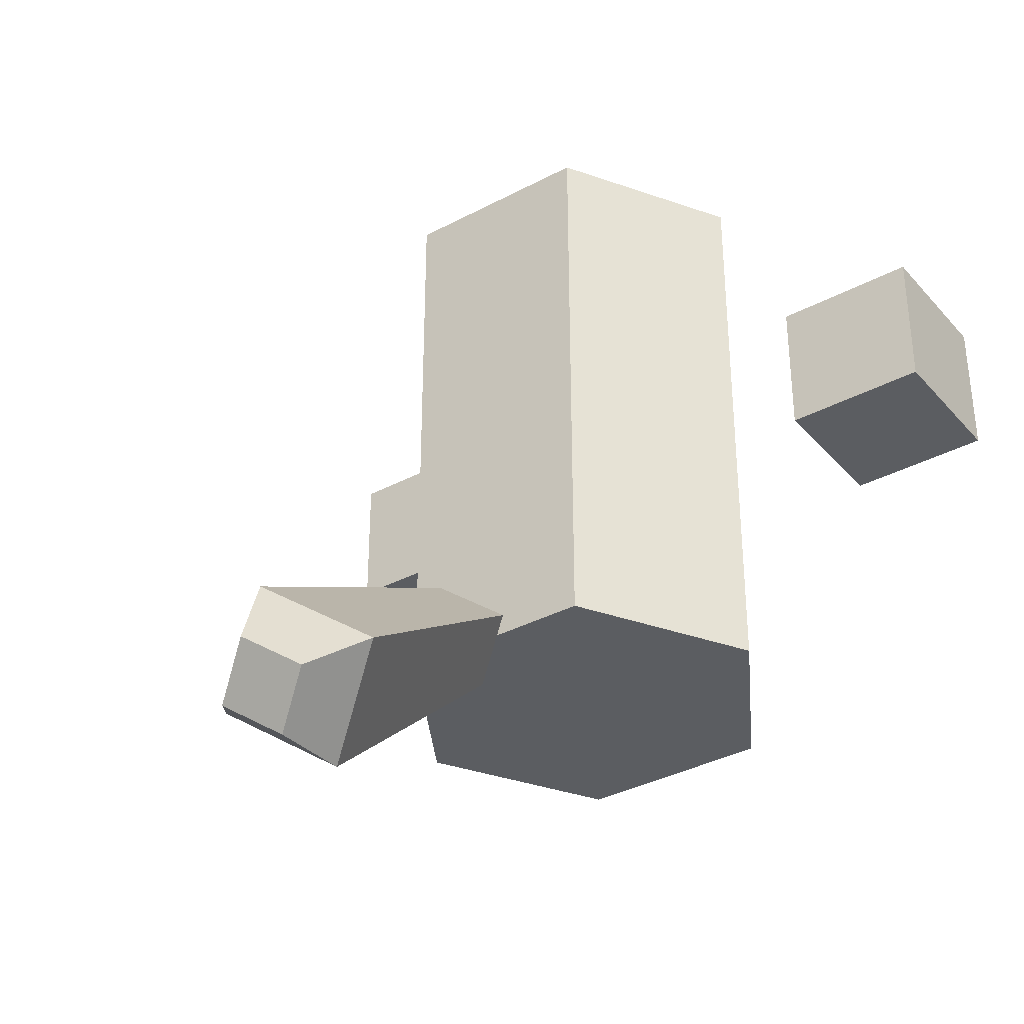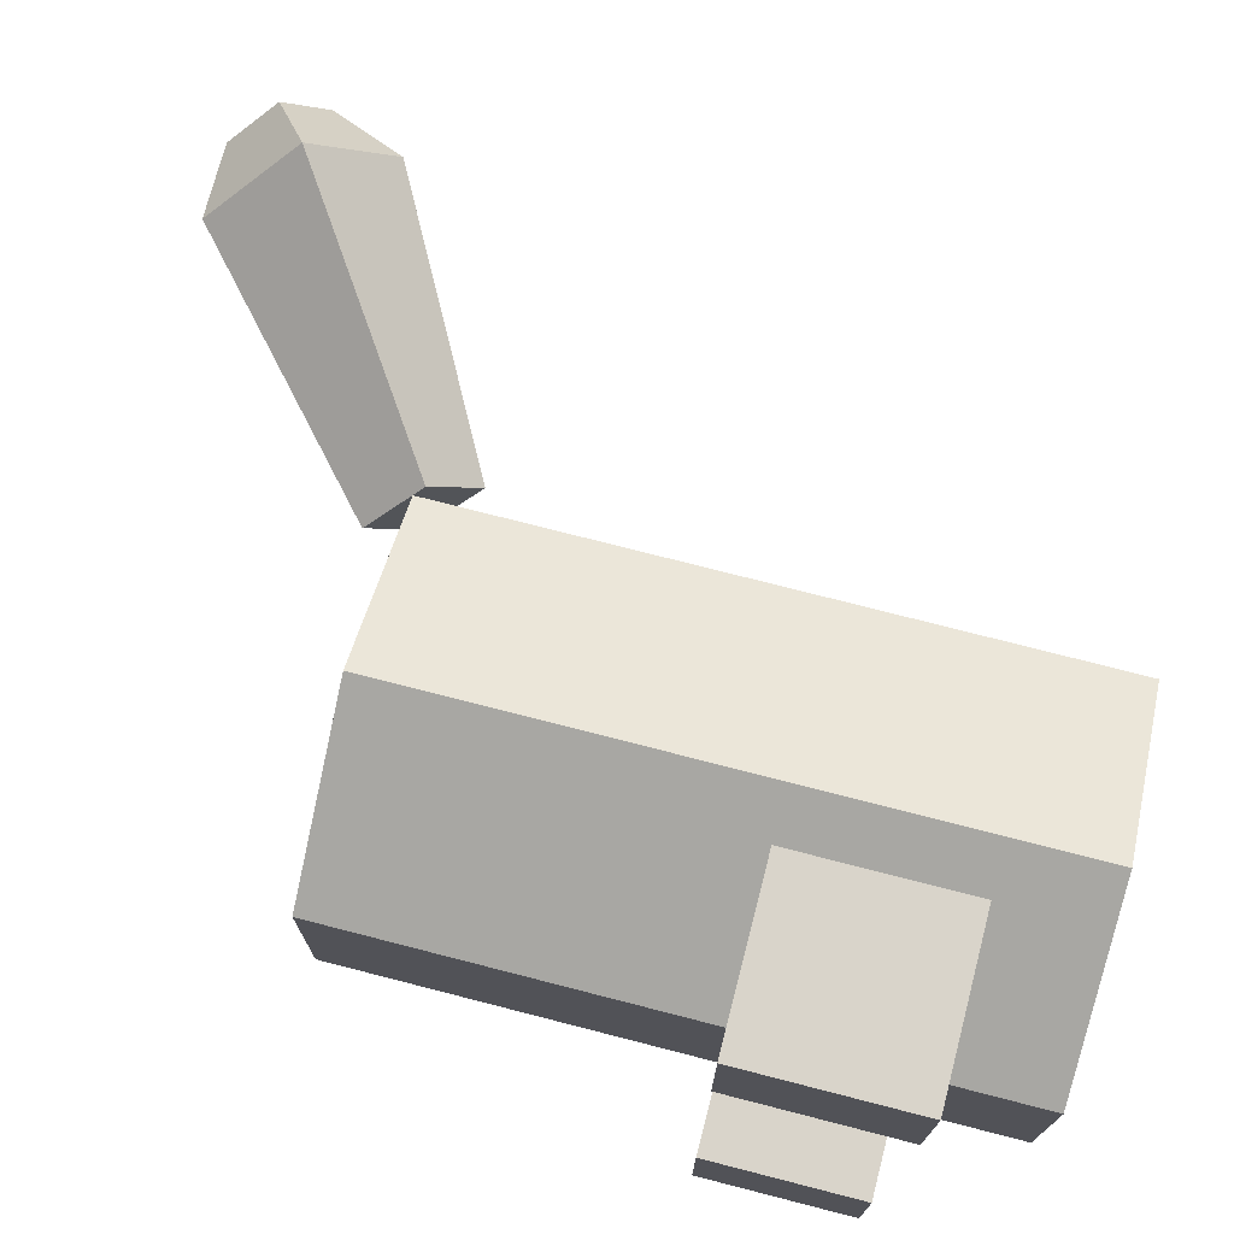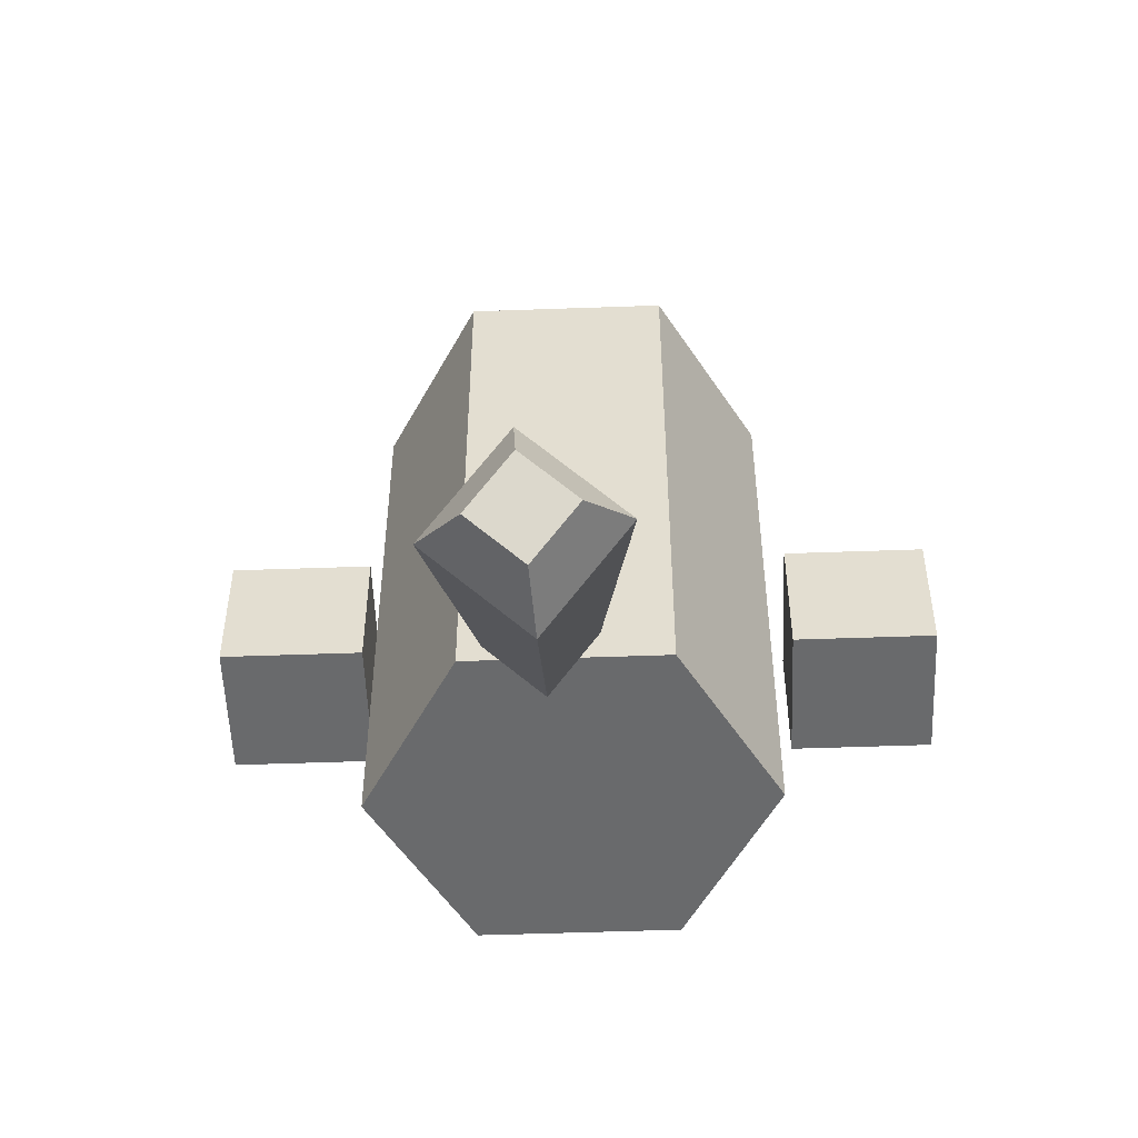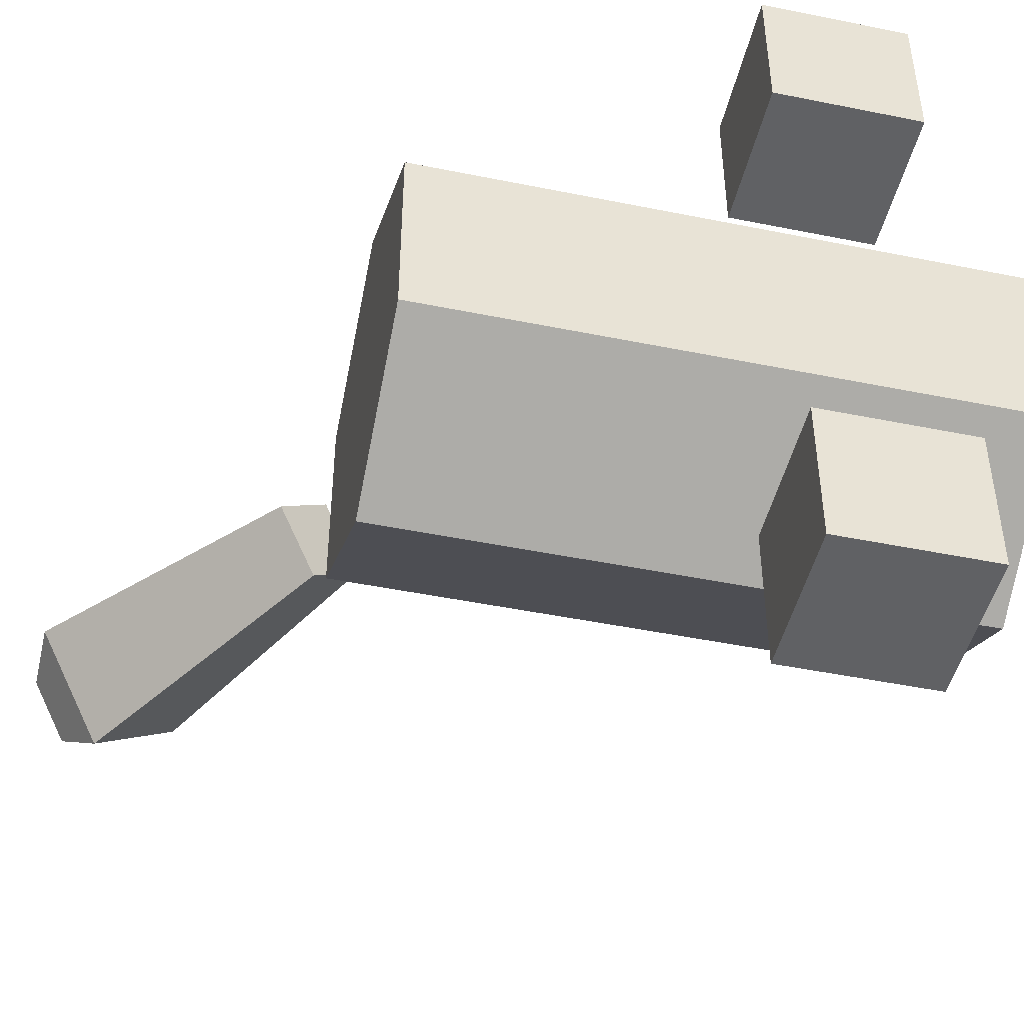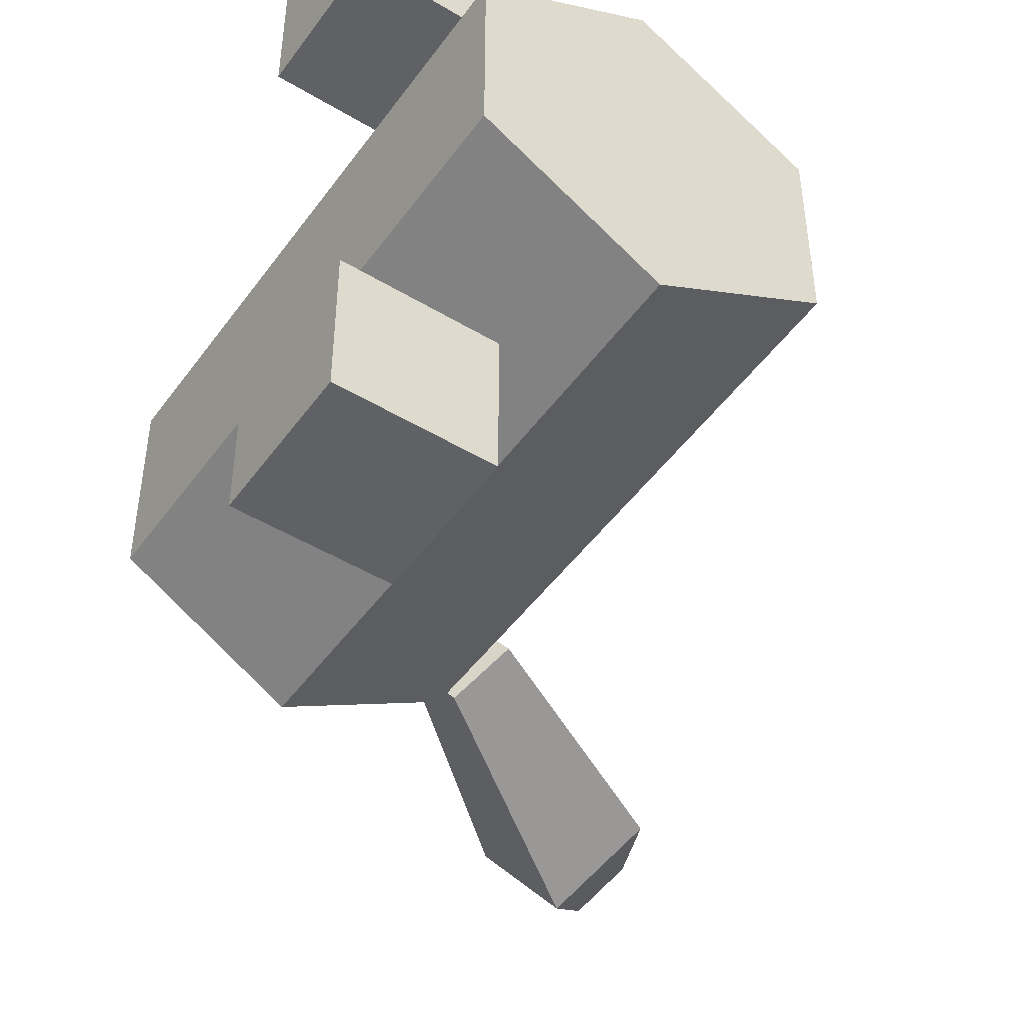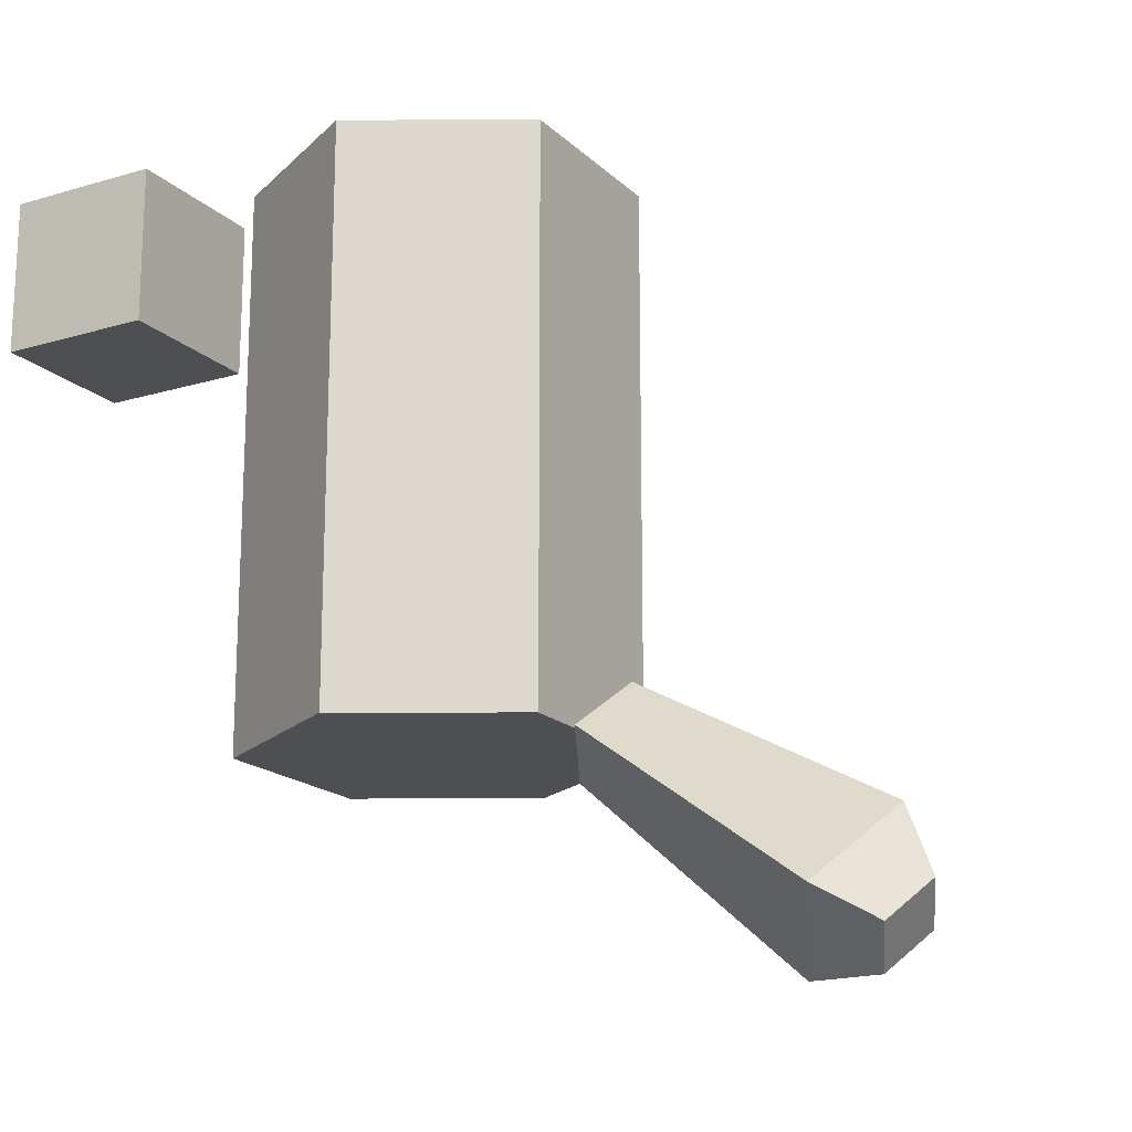
<metadata>
{"format":"obj","ext":"obj","renderer":"f3d","projection":"perspective","resolution":1024,"background":"white","views":[{"elev":-35.6,"azim":-54.9,"up":"+Y"},{"elev":74.8,"azim":104.4,"up":"+Z"},{"elev":-52.9,"azim":-87.8,"up":"+Y"},{"elev":-46.8,"azim":77.0,"up":"+Z"},{"elev":-47.8,"azim":145.9,"up":"+Z"},{"elev":-17.9,"azim":-149.7,"up":"+Y"}]}
</metadata>
<code>
o Cone
v 0.08623 0.8823 -0.2268
v 0.08623 0.8823 -0.3792
v 0.08623 0.7299 -0.3792
v 0.08623 0.7299 -0.2268
v 0.2386 0.8823 -0.3792
v 0.2386 0.7299 -0.3792
v 0.2386 0.8823 -0.2268
v 0.2386 0.7299 -0.2268
v 0.08623 0.8823 0.3829
v 0.08623 0.8823 0.2304
v 0.08623 0.7299 0.2304
v 0.08623 0.7299 0.3829
v 0.2386 0.8823 0.2304
v 0.2386 0.7299 0.2304
v 0.2386 0.8823 0.3829
v 0.2386 0.7299 0.3829
v -0.4992 0.2832 -0.0291
v -0.2303 0.4279 -0.02597
v -0.1969 0.3802 -0.07488
v -0.4435 0.2037 -0.1106
v -0.2022 0.3879 0.03232
v -0.1688 0.3401 -0.01659
v -0.4525 0.2165 0.06805
v -0.3967 0.1369 -0.01347
v -0.4948 0.1722 -0.0688
v -0.5244 0.2145 -0.02544
v -0.4996 0.179 0.02624
v -0.4699 0.1367 -0.01713
v 0 0.3892 -0.2
v 0 0.9892 -0.2
v 0.1732 0.9892 -0.1
v 0.1732 0.3892 -0.1
v 0.1732 0.9892 0.1
v 0.1732 0.3892 0.1
v 0 0.9892 0.2
v 0 0.3892 0.2
v -0.1732 0.9892 0.1
v -0.1732 0.3892 0.1
v -0.1732 0.9892 -0.1
v -0.1732 0.3892 -0.1
f 17 20 25 26
f 27 26 25 28
f 24 23 27 28
f 20 24 28 25
f 23 17 26 27
f 1 2 3 4
f 2 5 6 3
f 5 7 8 6
f 7 1 4 8
f 4 3 6 8
f 7 5 2 1
f 9 10 11 12
f 10 13 14 11
f 13 15 16 14
f 15 9 12 16
f 12 11 14 16
f 15 13 10 9
f 17 18 19 20
f 18 21 22 19
f 21 23 24 22
f 24 20 19 22
f 21 18 17 23
f 29 30 31 32
f 32 31 33 34
f 34 33 35 36
f 36 35 37 38
f 31 30 39 37 35 33
f 40 39 30 29
f 38 37 39 40
f 29 32 34 36 38 40

</code>
